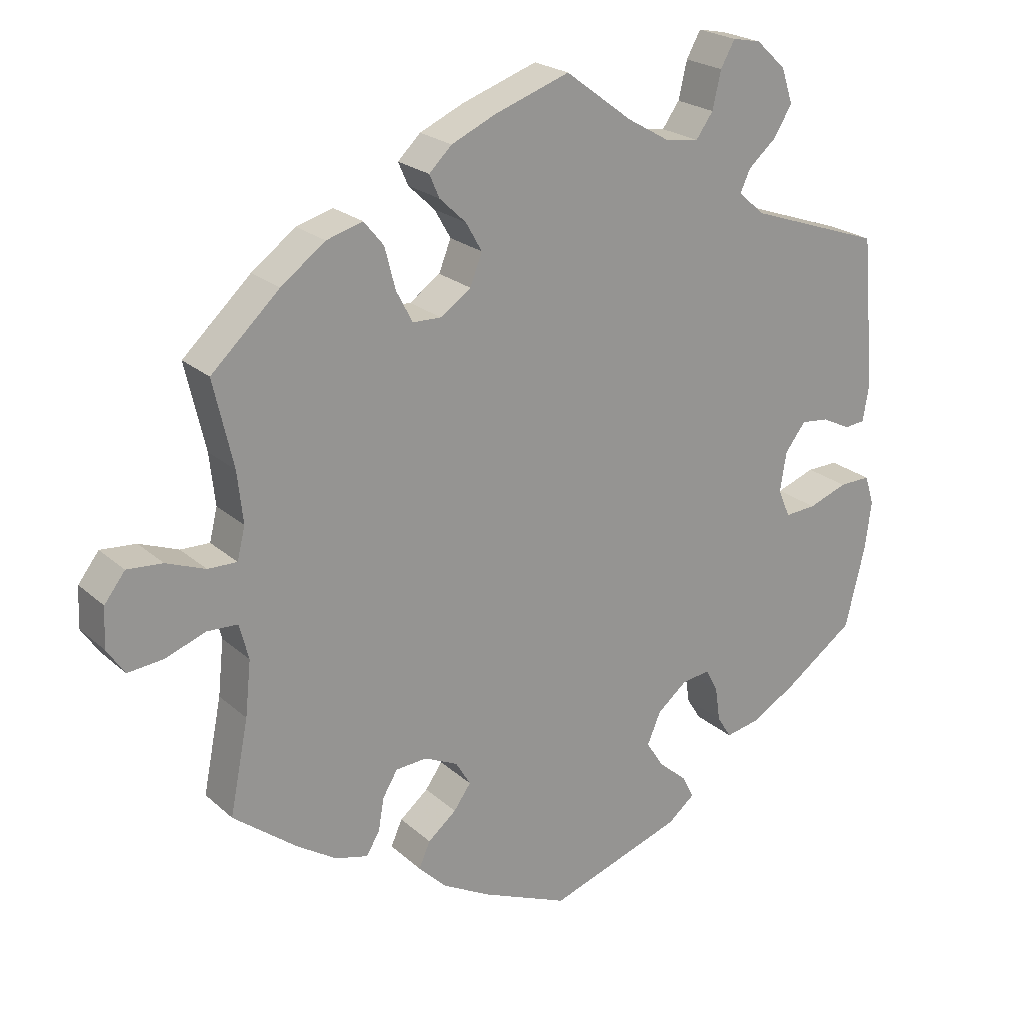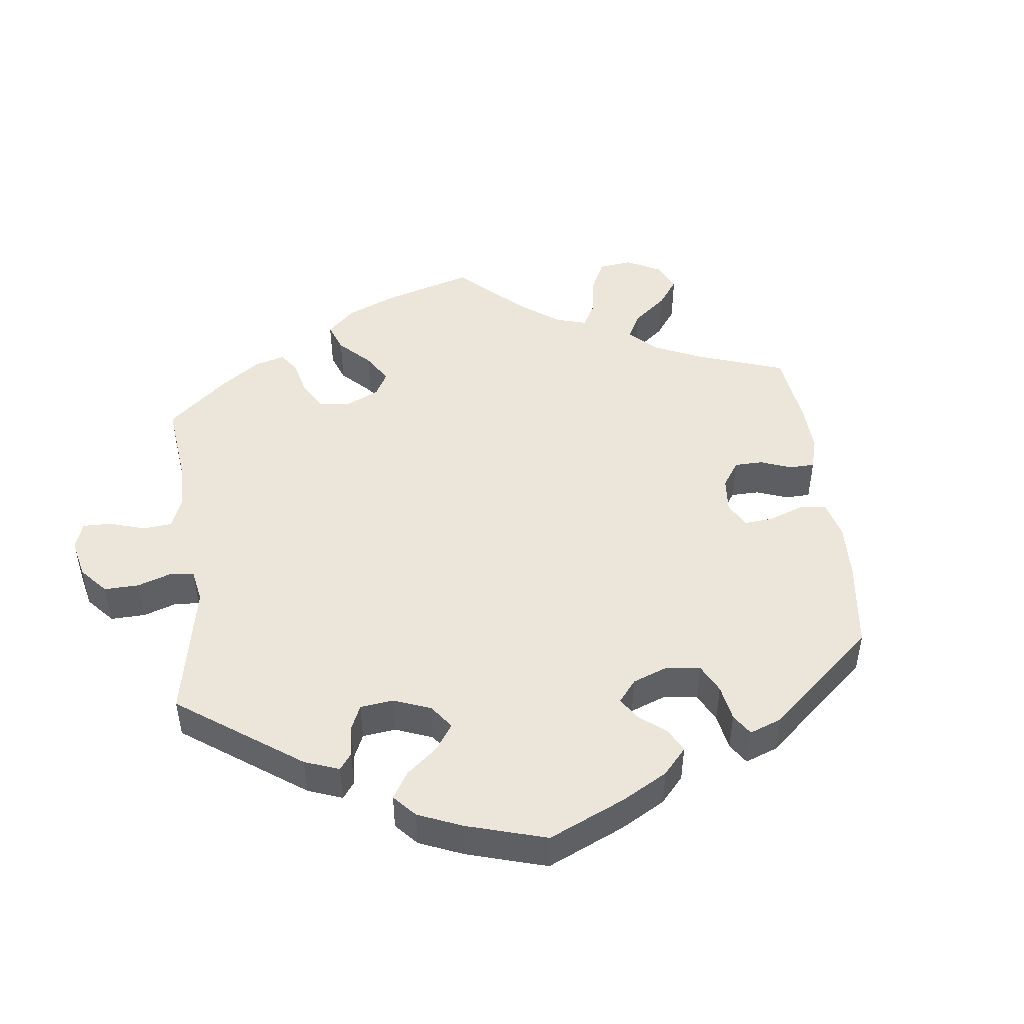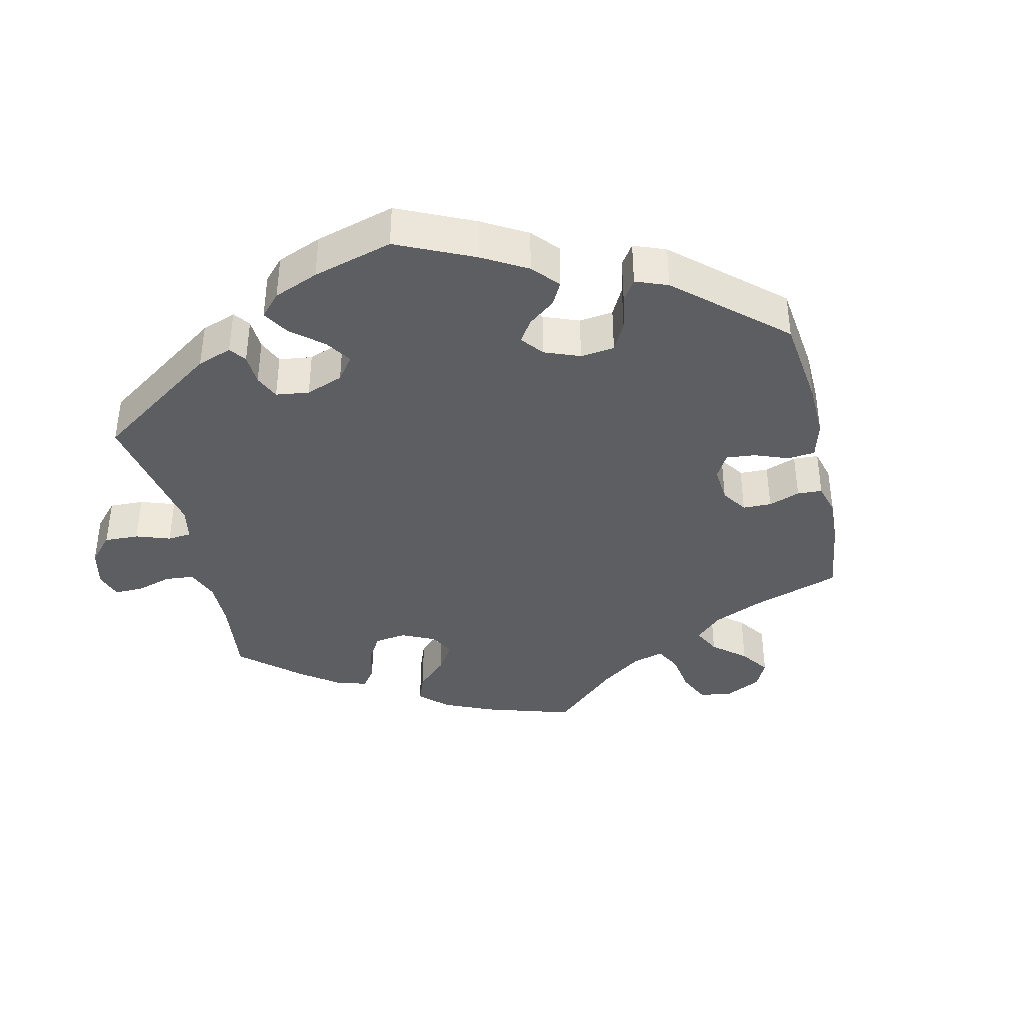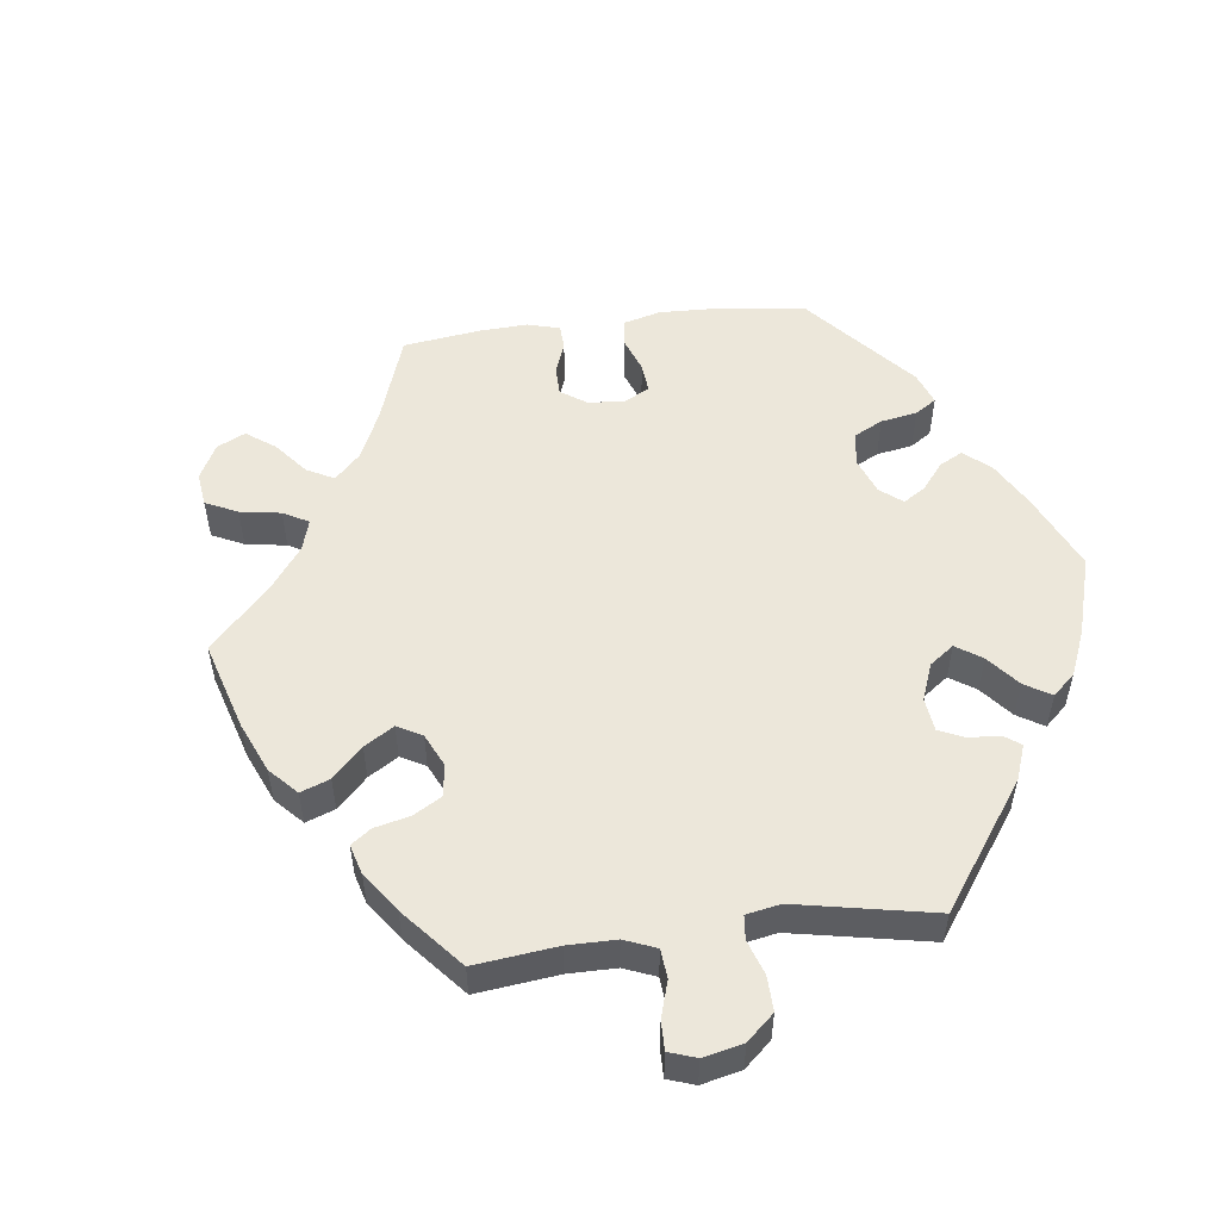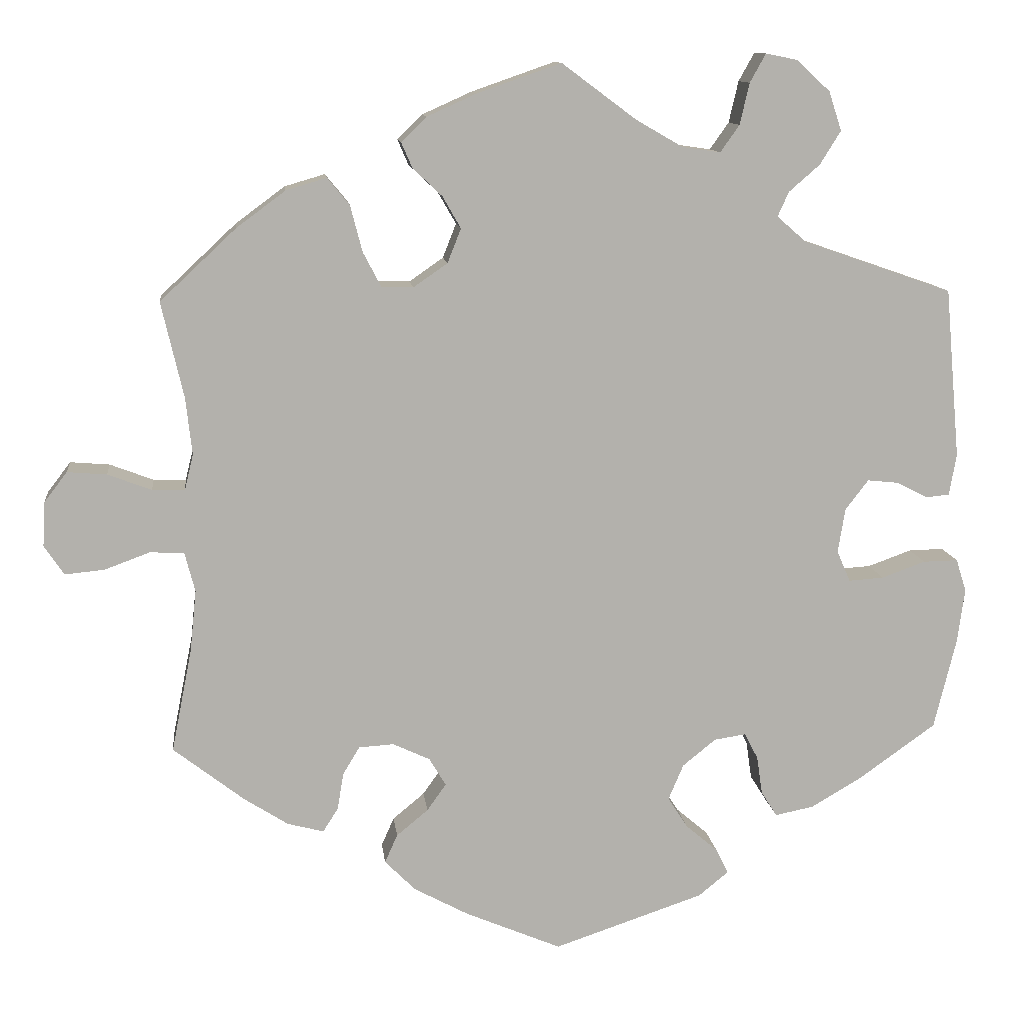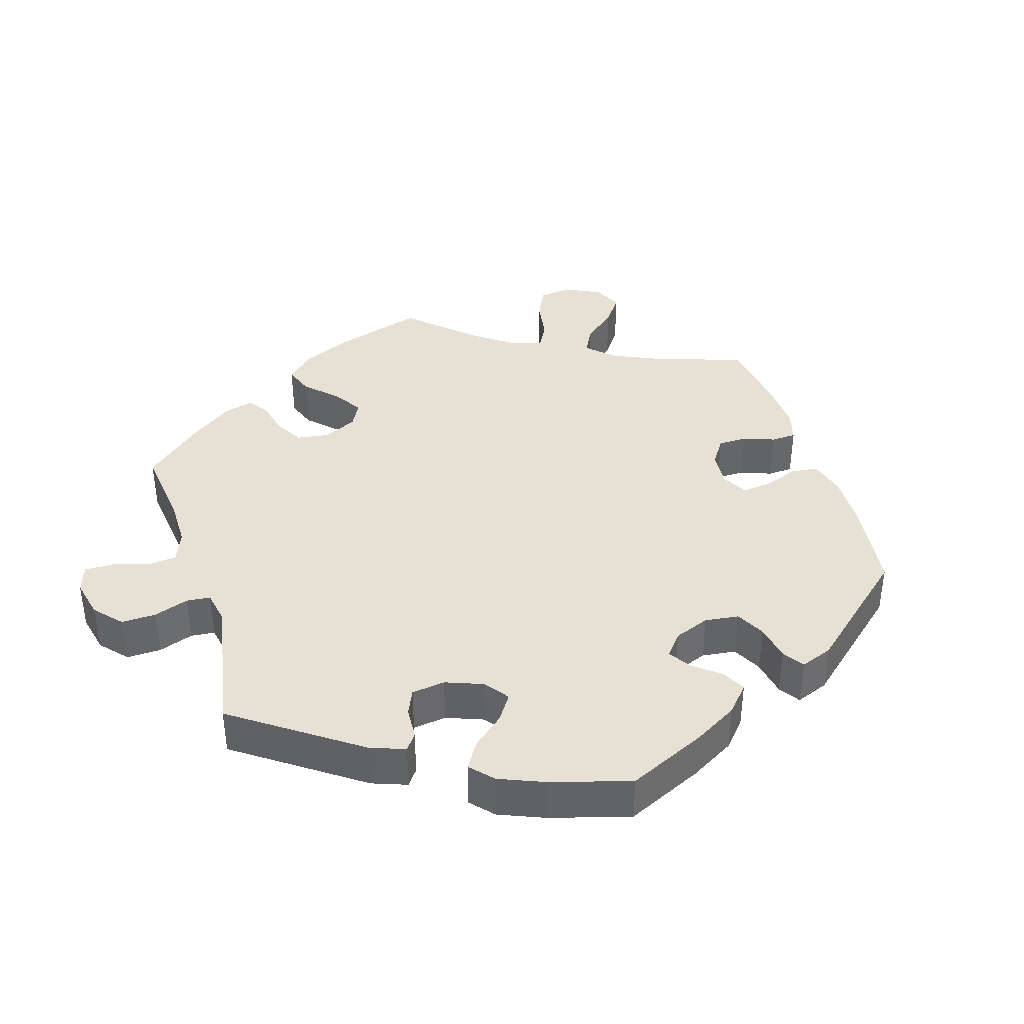
<metadata>
{"format":"obj","ext":"obj","renderer":"f3d","projection":"perspective","resolution":1024,"background":"white","views":[{"elev":22.4,"azim":-34.2,"up":"+Z"},{"elev":47.6,"azim":113.1,"up":"+Y"},{"elev":-39.0,"azim":132.7,"up":"+Y"},{"elev":53.1,"azim":22.9,"up":"+Y"},{"elev":11.4,"azim":-6.4,"up":"+Z"},{"elev":39.2,"azim":102.7,"up":"+Y"}]}
</metadata>
<code>
v 0.094 0.07 0.508
v 0.153 0.07 0.474
v 0.201 0.07 0.467
v 0.225 0.07 0.501
v 0.237 0.07 0.553
v 0.257 0.07 0.589
v 0.297 0.07 0.581
v 0.339 0.07 0.542
v 0.355 0.07 0.493
v 0.329 0.07 0.451
v 0.29 0.07 0.417
v 0.276 0.07 0.386
v 0.313 0.07 0.354
v 0.501 0.07 0.289
v 0.52 0.07 0.075
v 0.511 0.07 0.023
v 0.482 0.07 0.02
v 0.442 0.07 0.04
v 0.403 0.07 0.044
v 0.374 0.07 0.006
v 0.365 0.07 -0.05
v 0.382 0.07 -0.089
v 0.426 0.07 -0.086
v 0.481 0.07 -0.066
v 0.525 0.07 -0.065
v 0.538 0.07 -0.106
v 0.529 0.07 -0.174
v 0.501 0.07 -0.289
v 0.403 0.07 -0.359
v 0.34 0.07 -0.396
v 0.291 0.07 -0.406
v 0.271 0.07 -0.374
v 0.264 0.07 -0.326
v 0.247 0.07 -0.293
v 0.207 0.07 -0.299
v 0.165 0.07 -0.333
v 0.146 0.07 -0.378
v 0.171 0.07 -0.417
v 0.211 0.07 -0.451
v 0.227 0.07 -0.483
v 0.189 0.07 -0.514
v 0 0.07 -0.578
v -0.121 0.07 -0.527
v -0.19 0.07 -0.49
v -0.229 0.07 -0.451
v -0.213 0.07 -0.415
v -0.173 0.07 -0.382
v -0.149 0.07 -0.348
v -0.17 0.07 -0.313
v -0.217 0.07 -0.291
v -0.261 0.07 -0.294
v -0.282 0.07 -0.329
v -0.29 0.07 -0.376
v -0.309 0.07 -0.406
v -0.355 0.07 -0.394
v -0.411 0.07 -0.358
v -0.5 0.07 -0.289
v -0.474 0.07 -0.158
v -0.466 0.07 -0.081
v -0.479 0.07 -0.031
v -0.522 0.07 -0.029
v -0.579 0.07 -0.05
v -0.629 0.07 -0.055
v -0.654 0.07 -0.018
v -0.651 0.07 0.038
v -0.622 0.07 0.076
v -0.572 0.07 0.072
v -0.517 0.07 0.051
v -0.476 0.07 0.05
v -0.465 0.07 0.095
v -0.473 0.07 0.167
v -0.501 0.07 0.288
v -0.405 0.07 0.378
v -0.343 0.07 0.424
v -0.292 0.07 0.439
v -0.264 0.07 0.405
v -0.249 0.07 0.347
v -0.226 0.07 0.303
v -0.186 0.07 0.302
v -0.143 0.07 0.332
v -0.126 0.07 0.375
v -0.149 0.07 0.415
v -0.186 0.07 0.45
v -0.2 0.07 0.482
v -0.168 0.07 0.513
v -0.106 0.07 0.541
v 0 0.07 0.578
v 0.094 0 0.508
v 0.153 0 0.474
v 0.201 0 0.467
v 0.225 0 0.501
v 0.237 0 0.553
v 0.257 0 0.589
v 0.297 0 0.581
v 0.339 0 0.542
v 0.355 0 0.493
v 0.329 0 0.451
v 0.29 0 0.417
v 0.276 0 0.386
v 0.313 0 0.354
v 0.501 0 0.289
v 0.52 0 0.075
v 0.511 0 0.023
v 0.482 0 0.02
v 0.442 0 0.04
v 0.403 0 0.044
v 0.374 0 0.006
v 0.365 0 -0.05
v 0.382 0 -0.089
v 0.426 0 -0.086
v 0.481 0 -0.066
v 0.525 0 -0.065
v 0.538 0 -0.106
v 0.529 0 -0.174
v 0.501 0 -0.289
v 0.403 0 -0.359
v 0.34 0 -0.396
v 0.291 0 -0.406
v 0.271 0 -0.374
v 0.264 0 -0.326
v 0.247 0 -0.293
v 0.207 0 -0.299
v 0.165 0 -0.333
v 0.146 0 -0.378
v 0.171 0 -0.417
v 0.211 0 -0.451
v 0.227 0 -0.483
v 0.189 0 -0.514
v 0 0 -0.578
v -0.121 0 -0.527
v -0.19 0 -0.49
v -0.229 0 -0.451
v -0.213 0 -0.415
v -0.173 0 -0.382
v -0.149 0 -0.348
v -0.17 0 -0.313
v -0.217 0 -0.291
v -0.261 0 -0.294
v -0.282 0 -0.329
v -0.29 0 -0.376
v -0.309 0 -0.406
v -0.355 0 -0.394
v -0.411 0 -0.358
v -0.5 0 -0.289
v -0.474 0 -0.158
v -0.466 0 -0.081
v -0.479 0 -0.031
v -0.522 0 -0.029
v -0.579 0 -0.05
v -0.629 0 -0.055
v -0.654 0 -0.018
v -0.651 0 0.038
v -0.622 0 0.076
v -0.572 0 0.072
v -0.517 0 0.051
v -0.476 0 0.05
v -0.465 0 0.095
v -0.473 0 0.167
v -0.501 0 0.288
v -0.405 0 0.378
v -0.343 0 0.424
v -0.292 0 0.439
v -0.264 0 0.405
v -0.249 0 0.347
v -0.226 0 0.303
v -0.186 0 0.302
v -0.143 0 0.332
v -0.126 0 0.375
v -0.149 0 0.415
v -0.186 0 0.45
v -0.2 0 0.482
v -0.168 0 0.513
v -0.106 0 0.541
v 0 0 0.578
f 86 87 1
f 85 86 1 2
f 82 83 84 85
f 81 82 85 2
f 80 81 2 3
f 79 80 3
f 74 75 76 77
f 74 77 78
f 71 72 73 74
f 70 71 74 78
f 69 70 78 79
f 65 66 67 68
f 65 68 69
f 64 65 69
f 61 62 63 64
f 60 61 64 69
f 59 60 69 79
f 55 56 57 58
f 52 53 54 55
f 51 52 55 58
f 50 51 58 59
f 44 45 46 47
f 44 47 48
f 43 44 48
f 42 43 48
f 41 42 48 49
f 38 39 40 41
f 37 38 41 49
f 30 31 32 33
f 30 33 34
f 29 30 34
f 28 29 34
f 27 28 34
f 26 27 34 35
f 23 24 25 26
f 22 23 26 35
f 15 16 17 18
f 13 14 15 18
f 12 13 18 19
f 8 9 10 11
f 8 11 12
f 7 8 12
f 4 5 6 7
f 3 4 7 12
f 36 37 49 50
f 21 22 35 36
f 20 21 36 50
f 20 50 59 79
f 19 20 79
f 3 12 19 79
f 88 174 173
f 89 88 173 172
f 172 171 170 169
f 89 172 169 168
f 90 89 168 167
f 90 167 166
f 164 163 162 161
f 165 164 161
f 161 160 159 158
f 165 161 158 157
f 166 165 157 156
f 155 154 153 152
f 156 155 152
f 156 152 151
f 151 150 149 148
f 156 151 148 147
f 166 156 147 146
f 145 144 143 142
f 142 141 140 139
f 145 142 139 138
f 146 145 138 137
f 134 133 132 131
f 135 134 131
f 135 131 130
f 135 130 129
f 136 135 129 128
f 128 127 126 125
f 136 128 125 124
f 120 119 118 117
f 121 120 117
f 121 117 116
f 121 116 115
f 121 115 114
f 122 121 114 113
f 113 112 111 110
f 122 113 110 109
f 105 104 103 102
f 105 102 101 100
f 106 105 100 99
f 98 97 96 95
f 99 98 95
f 99 95 94
f 94 93 92 91
f 99 94 91 90
f 137 136 124 123
f 123 122 109 108
f 137 123 108 107
f 166 146 137 107
f 166 107 106
f 166 106 99 90
f 1 88 89 2
f 2 89 90 3
f 3 90 91 4
f 4 91 92 5
f 5 92 93 6
f 6 93 94 7
f 7 94 95 8
f 8 95 96 9
f 9 96 97 10
f 10 97 98 11
f 11 98 99 12
f 12 99 100 13
f 13 100 101 14
f 14 101 102 15
f 15 102 103 16
f 16 103 104 17
f 17 104 105 18
f 18 105 106 19
f 19 106 107 20
f 20 107 108 21
f 21 108 109 22
f 22 109 110 23
f 23 110 111 24
f 24 111 112 25
f 25 112 113 26
f 26 113 114 27
f 27 114 115 28
f 28 115 116 29
f 29 116 117 30
f 30 117 118 31
f 31 118 119 32
f 32 119 120 33
f 33 120 121 34
f 34 121 122 35
f 35 122 123 36
f 36 123 124 37
f 37 124 125 38
f 38 125 126 39
f 39 126 127 40
f 40 127 128 41
f 41 128 129 42
f 42 129 130 43
f 43 130 131 44
f 44 131 132 45
f 45 132 133 46
f 46 133 134 47
f 47 134 135 48
f 48 135 136 49
f 49 136 137 50
f 50 137 138 51
f 51 138 139 52
f 52 139 140 53
f 53 140 141 54
f 54 141 142 55
f 55 142 143 56
f 56 143 144 57
f 57 144 145 58
f 58 145 146 59
f 59 146 147 60
f 60 147 148 61
f 61 148 149 62
f 62 149 150 63
f 63 150 151 64
f 64 151 152 65
f 65 152 153 66
f 66 153 154 67
f 67 154 155 68
f 68 155 156 69
f 69 156 157 70
f 70 157 158 71
f 71 158 159 72
f 72 159 160 73
f 73 160 161 74
f 74 161 162 75
f 75 162 163 76
f 76 163 164 77
f 77 164 165 78
f 78 165 166 79
f 79 166 167 80
f 80 167 168 81
f 81 168 169 82
f 82 169 170 83
f 83 170 171 84
f 84 171 172 85
f 85 172 173 86
f 86 173 174 87
f 87 174 88 1

</code>
